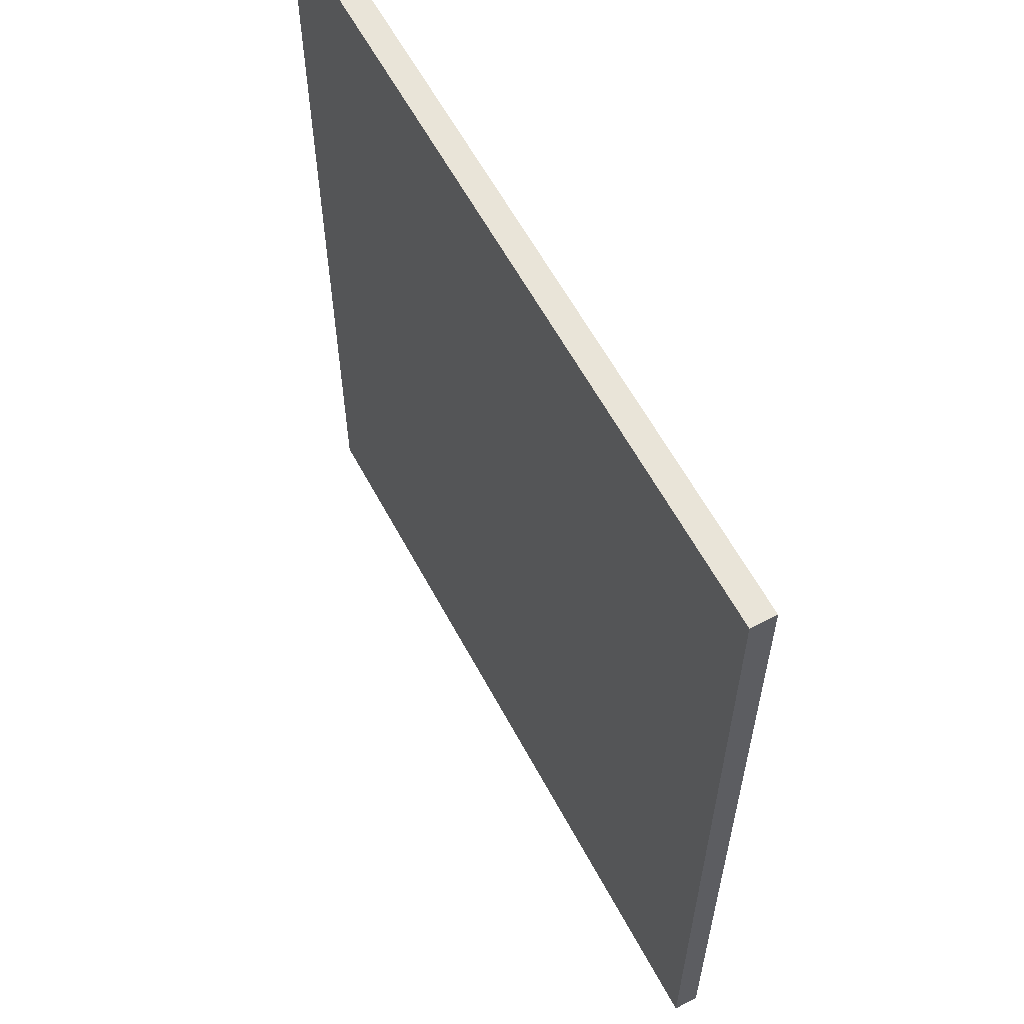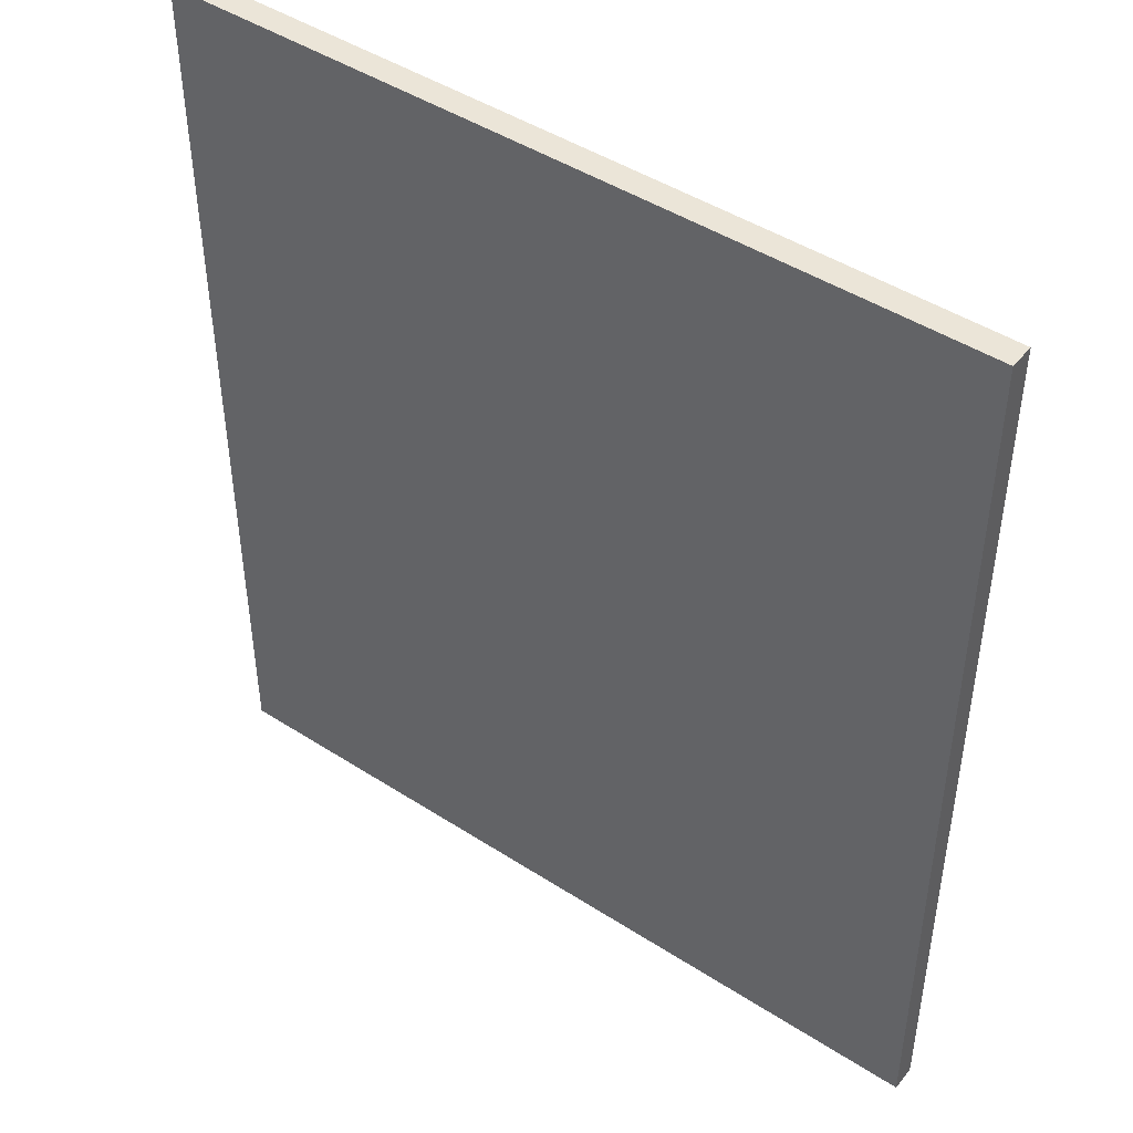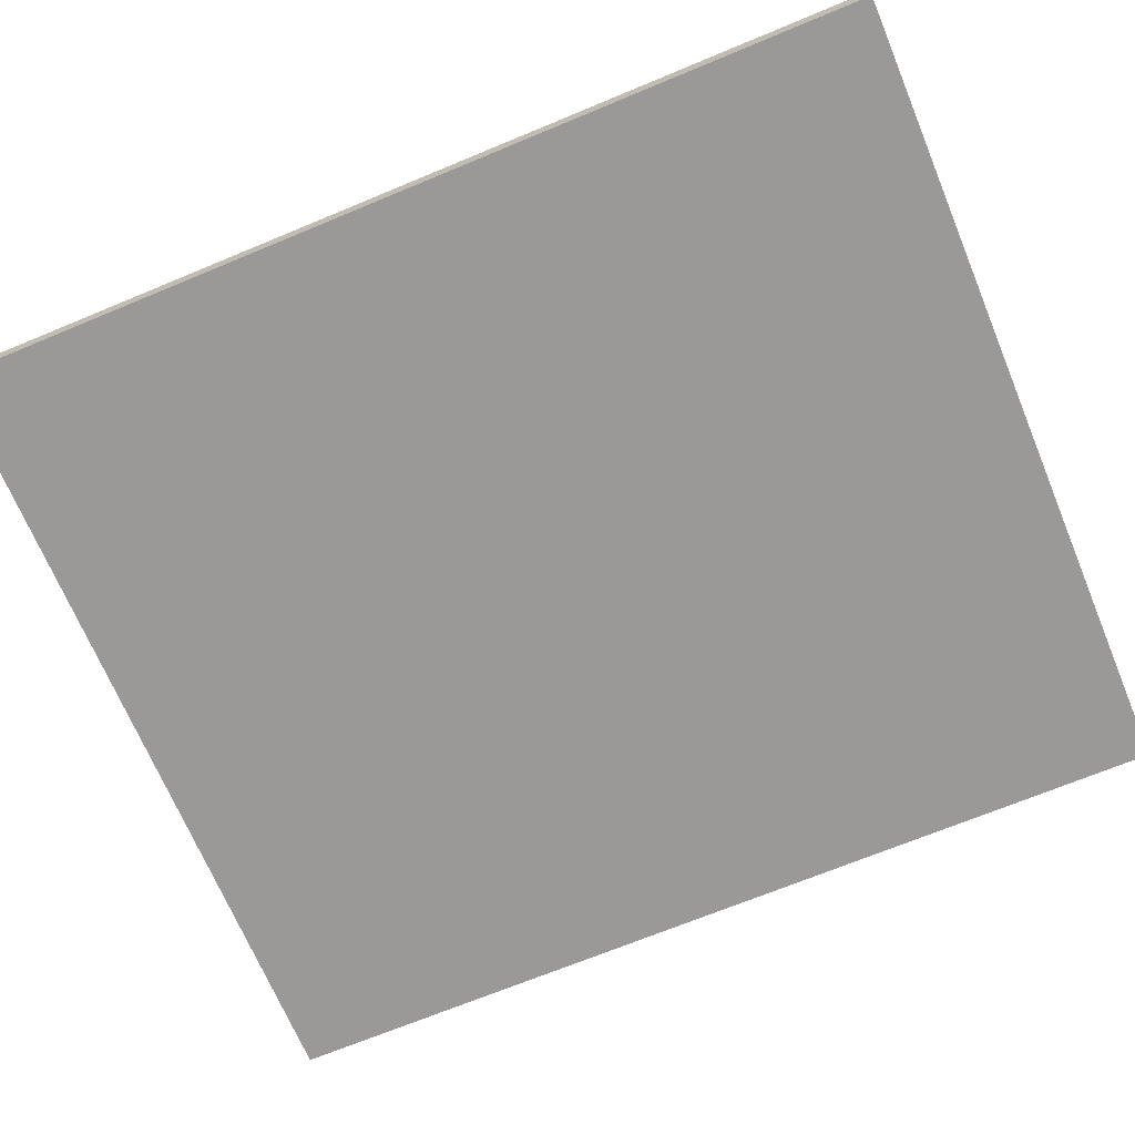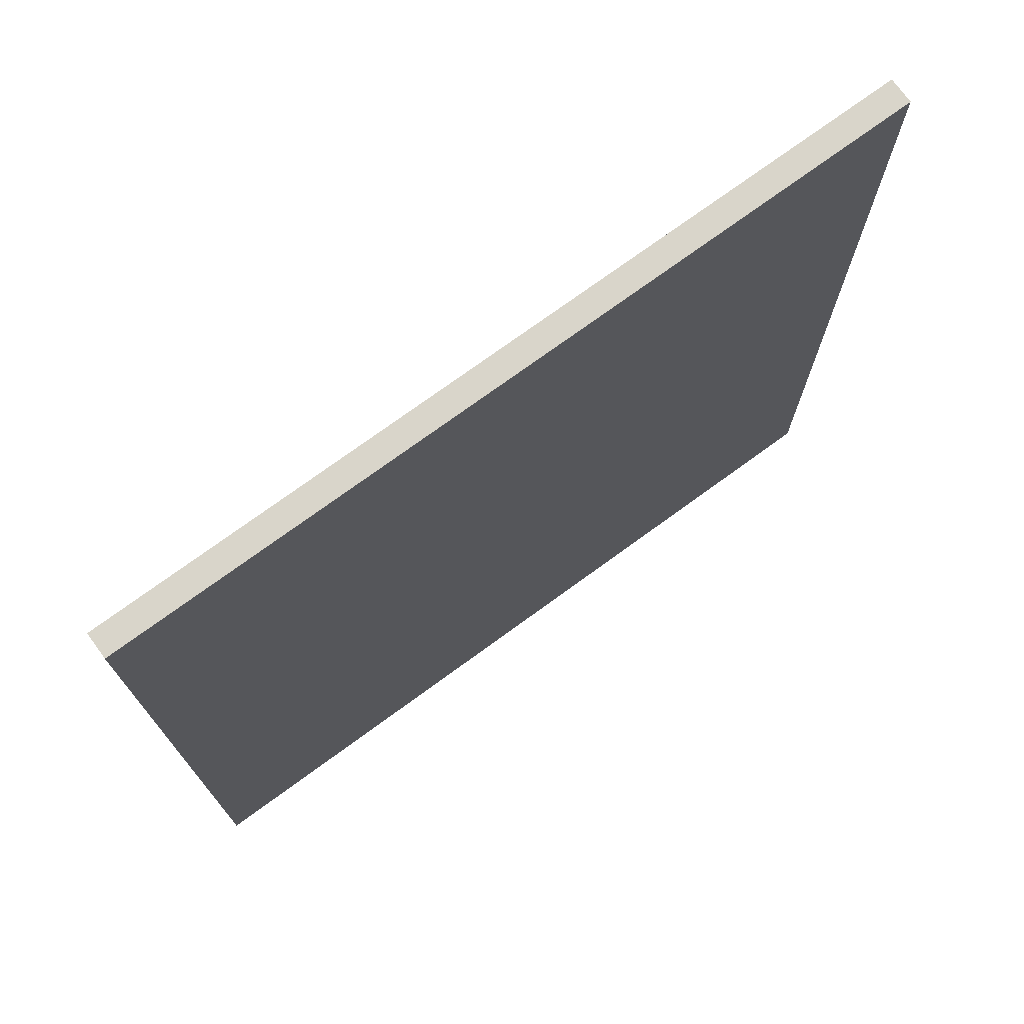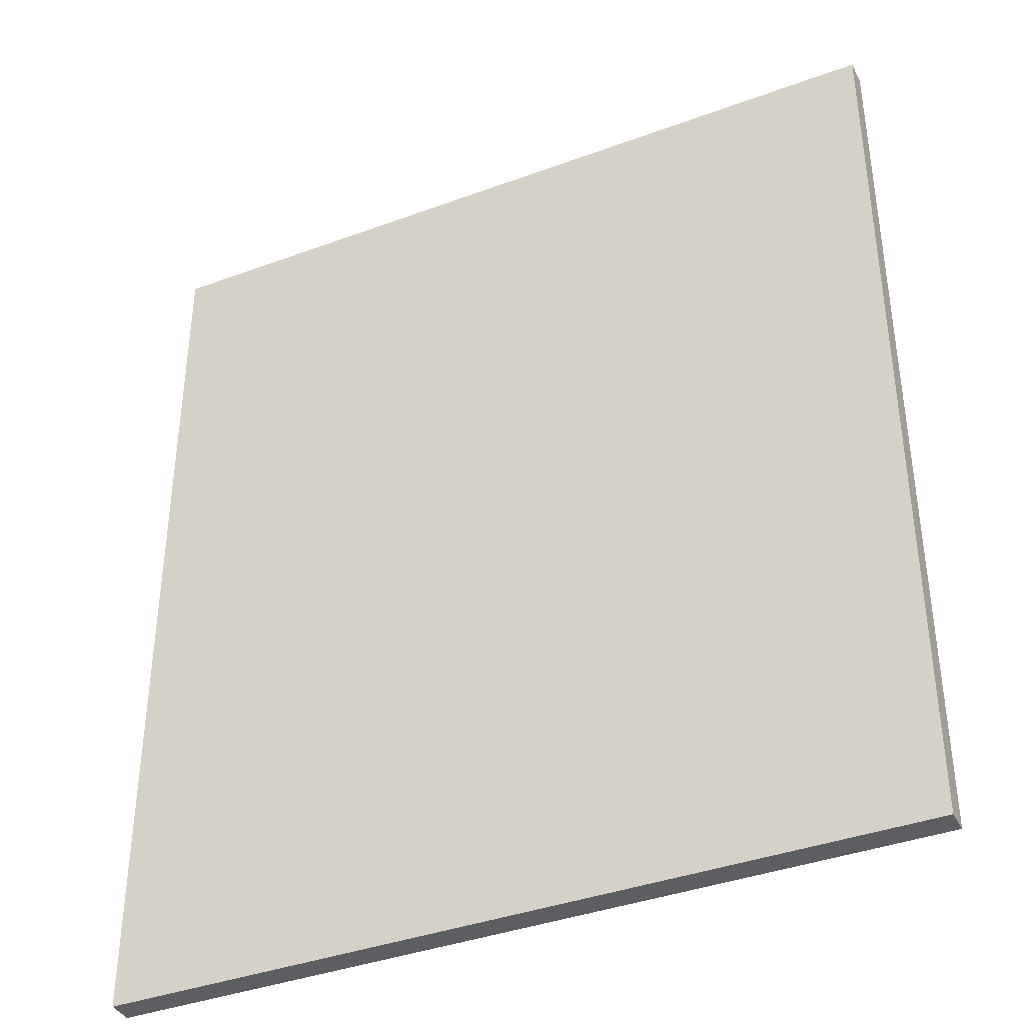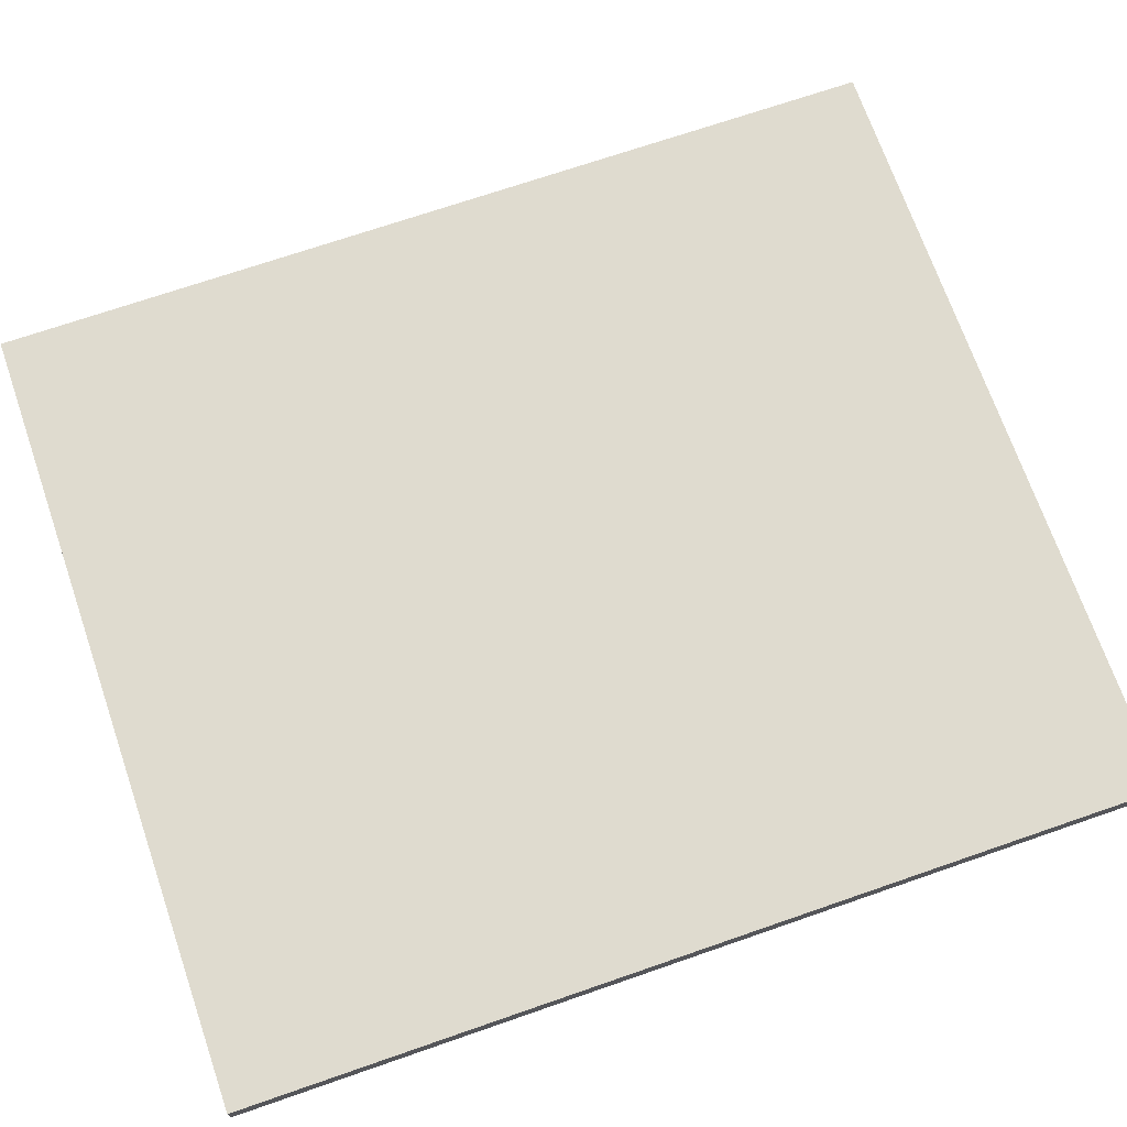
<metadata>
{"format":"obj","ext":"obj","renderer":"f3d","projection":"perspective","resolution":1024,"background":"white","views":[{"elev":60.5,"azim":-118.1,"up":"+Z"},{"elev":45.8,"azim":-143.5,"up":"+Z"},{"elev":-69.0,"azim":112.6,"up":"+Y"},{"elev":74.4,"azim":-36.1,"up":"+Z"},{"elev":-38.6,"azim":25.0,"up":"+Z"},{"elev":70.5,"azim":-109.1,"up":"+Y"}]}
</metadata>
<code>
g pb_Mesh-5922172
v 163.2 0 189.8
v -83.31 0 189.8
v 163.2 7.718 189.8
v -83.31 7.718 189.8
v -83.31 0 189.8
v -83.31 0 -91.85
v -83.31 7.718 189.8
v -83.31 7.718 -91.85
v -83.31 0 -91.85
v 163.2 0 -91.85
v -83.31 7.718 -91.85
v 163.2 7.718 -91.85
v 163.2 0 -91.85
v 163.2 0 189.8
v 163.2 7.718 -91.85
v 163.2 7.718 189.8
v 163.2 7.718 189.8
v -83.31 7.718 189.8
v 163.2 7.718 -91.85
v -83.31 7.718 -91.85
v 163.2 0 -91.85
v -83.31 0 -91.85
v 163.2 0 189.8
v -83.31 0 189.8
g pb_Mesh-5922172_0
f 3 2 1
f 3 4 2
f 7 6 5
f 7 8 6
f 11 10 9
f 11 12 10
f 15 14 13
f 15 16 14
f 19 18 17
f 19 20 18
f 23 22 21
f 23 24 22

</code>
